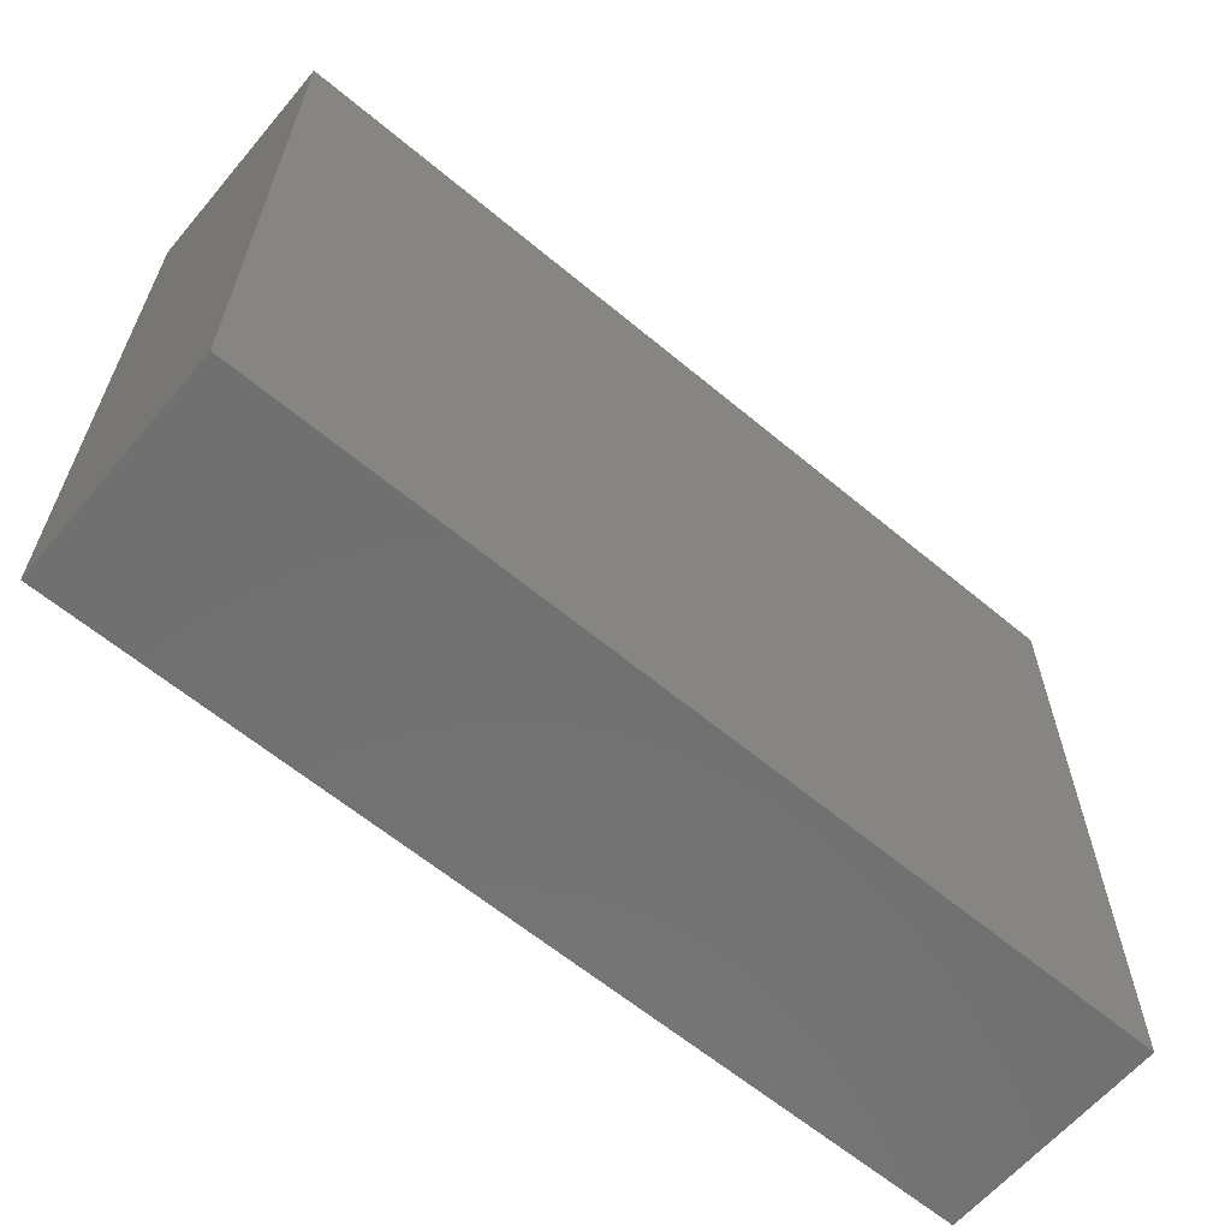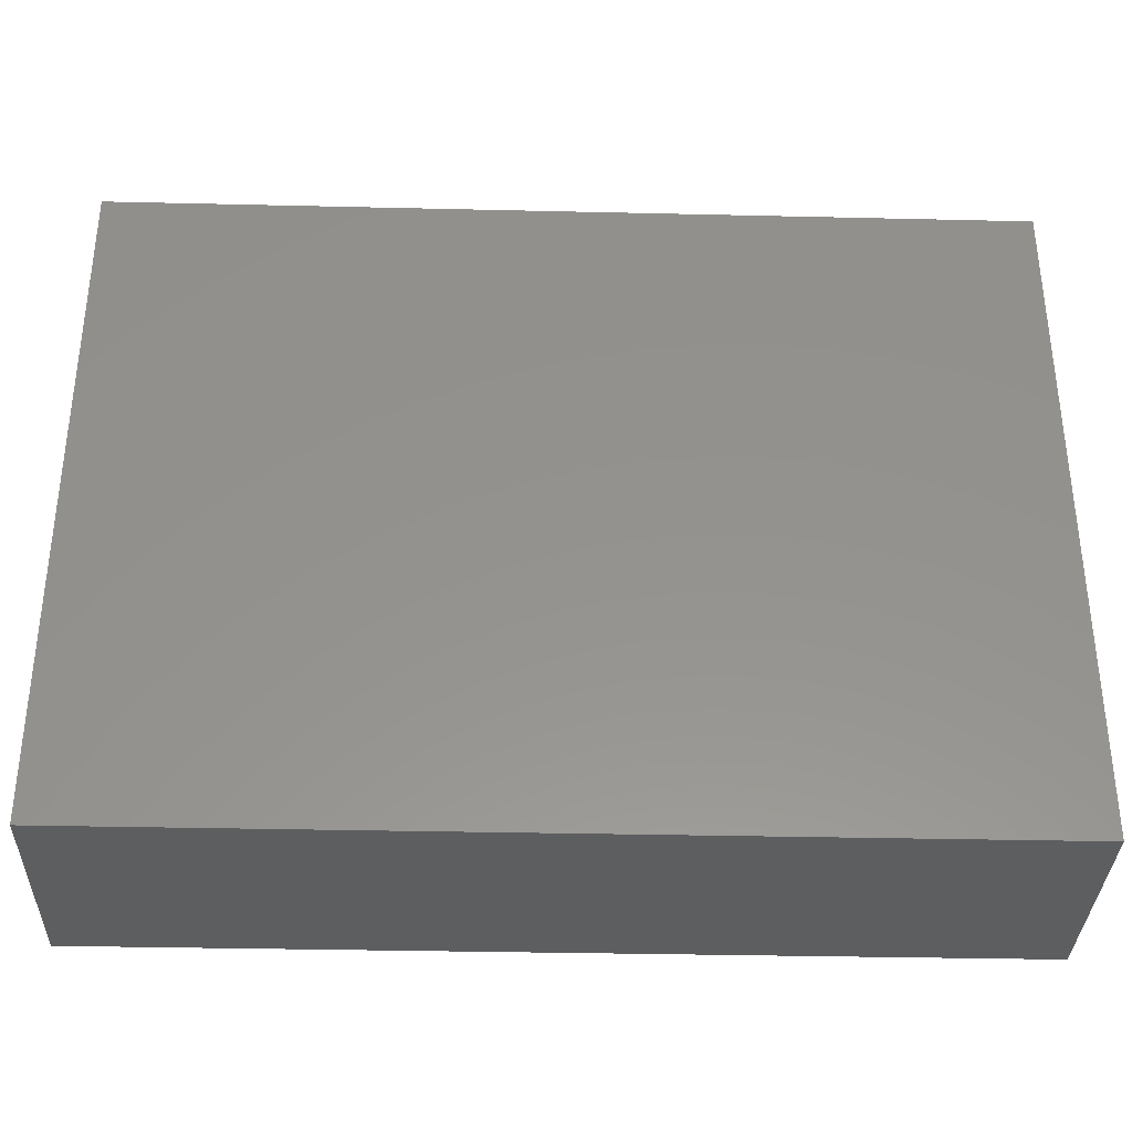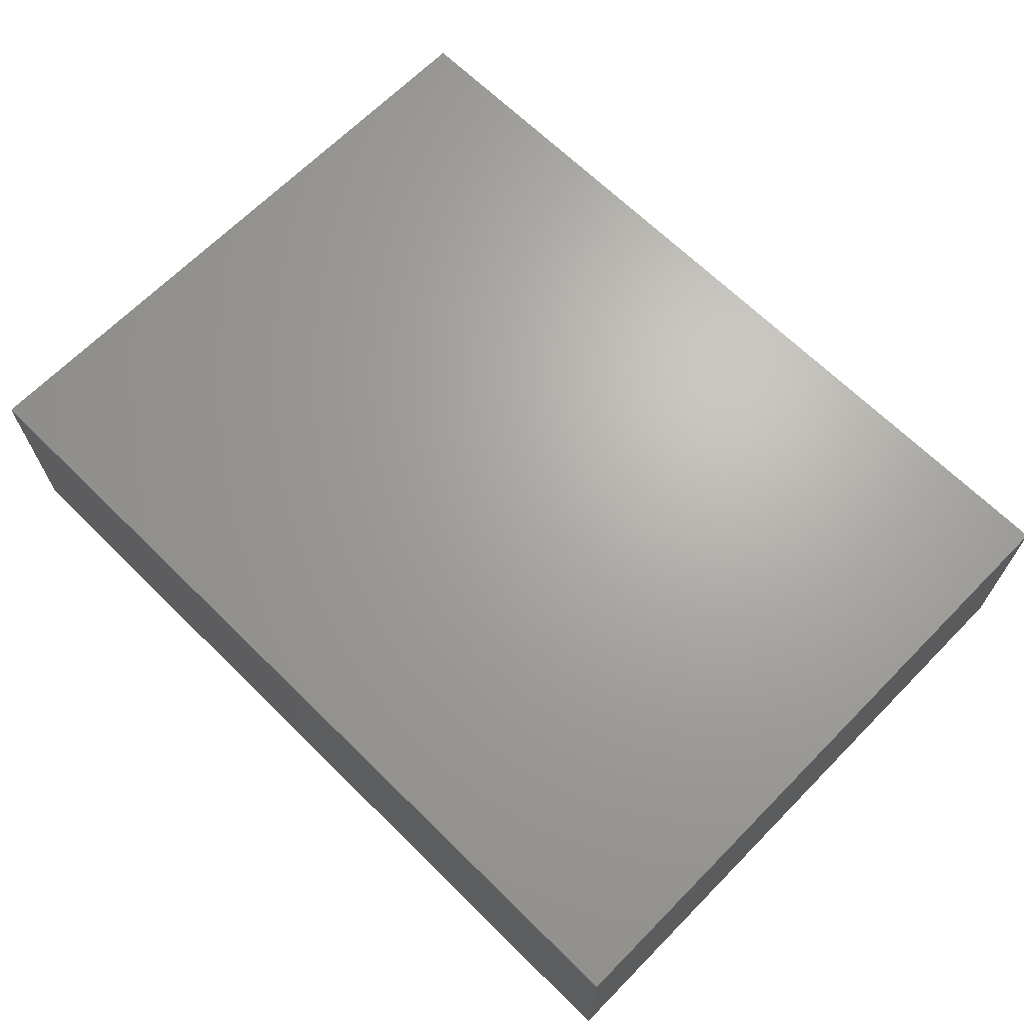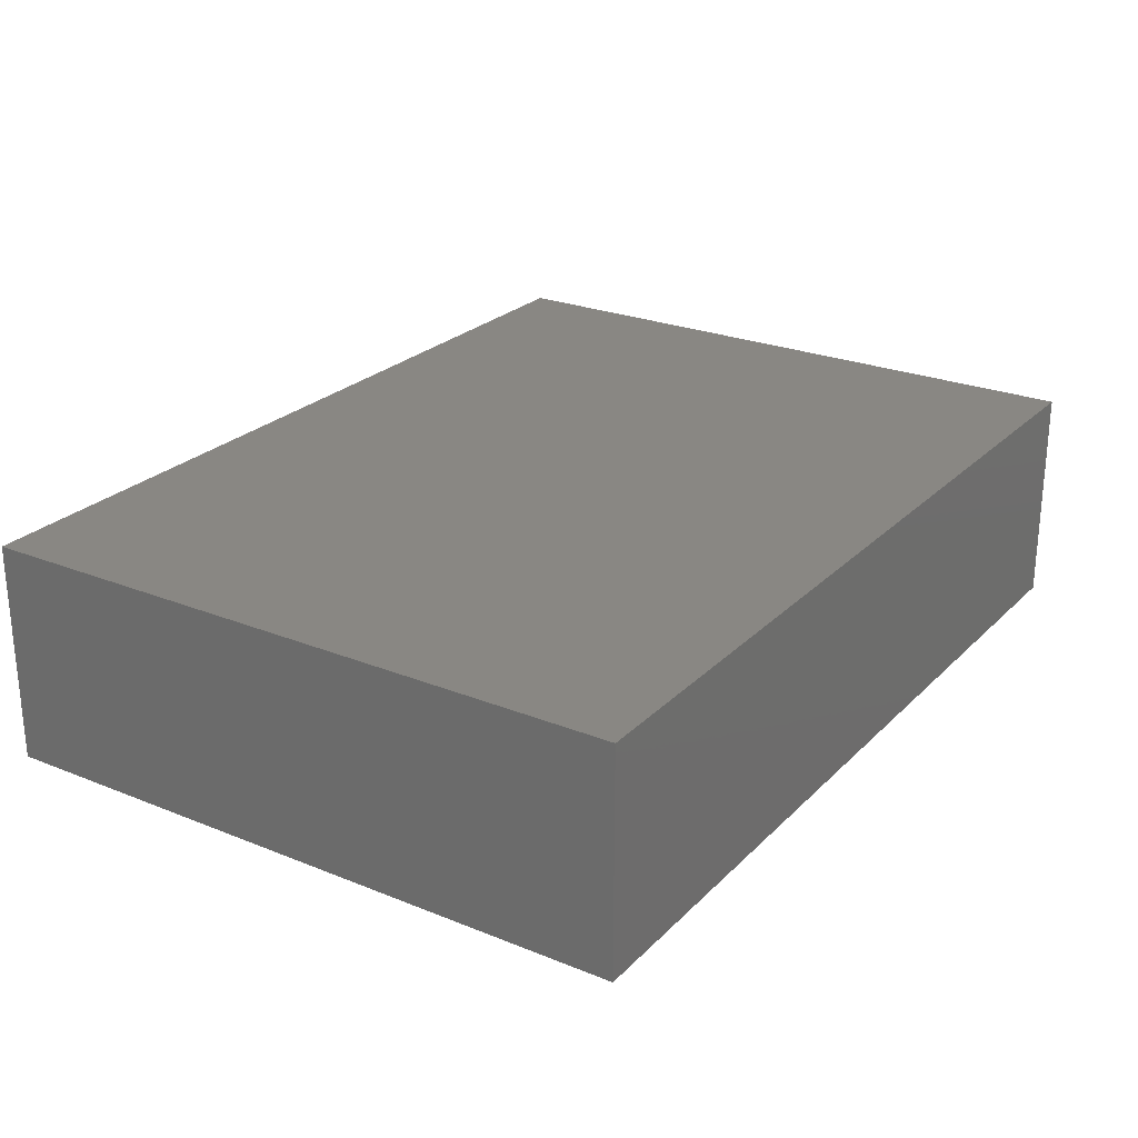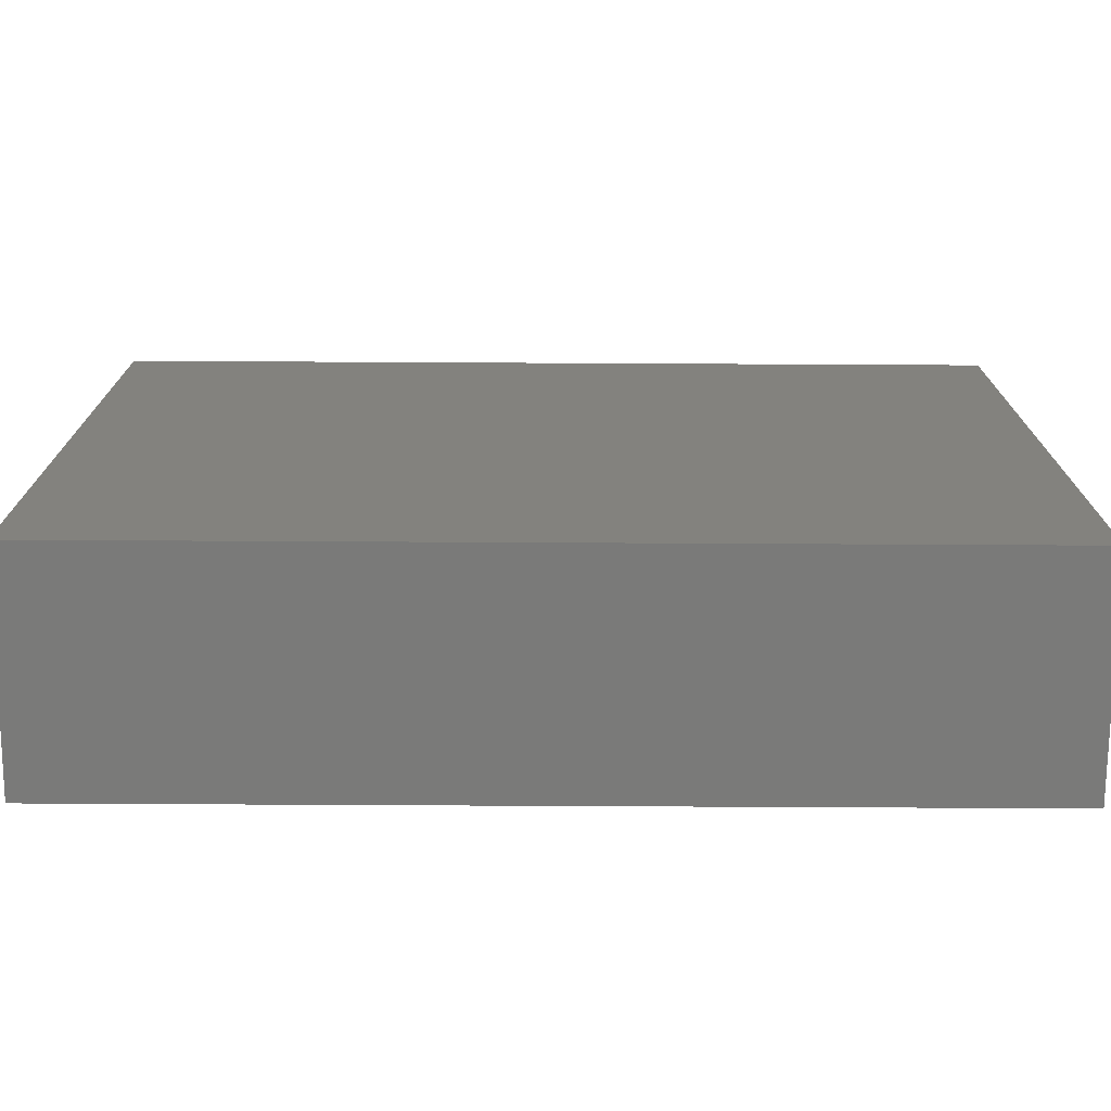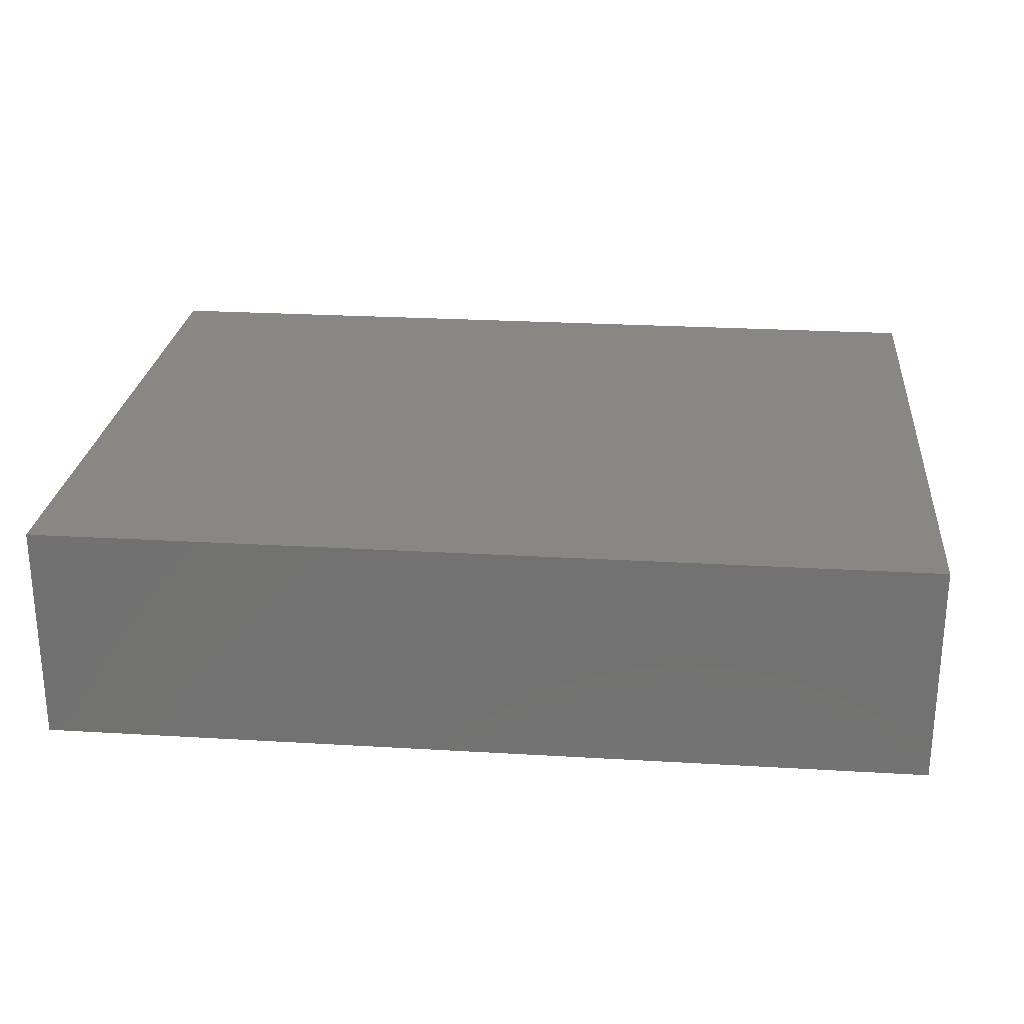
<metadata>
{"format":"stl","ext":"stl","renderer":"f3d","projection":"perspective","resolution":1024,"background":"white","views":[{"elev":-62.4,"azim":139.8,"up":"+Y"},{"elev":-34.2,"azim":178.2,"up":"+Y"},{"elev":66.9,"azim":-135.4,"up":"+Z"},{"elev":25.0,"azim":-56.8,"up":"+Z"},{"elev":-73.2,"azim":-0.3,"up":"+Y"},{"elev":25.1,"azim":5.5,"up":"+Z"}]}
</metadata>
<code>
# stl→obj: 8 verts, 12 faces
v -0.2 0.66 -0.05
v -0.2 0.66 0.05
v -0.2 0.96 -0.05
v -0.2 0.96 0.05
v 0.2 0.66 -0.05
v 0.2 0.96 -0.05
v 0.2 0.66 0.05
v 0.2 0.96 0.05
f 1 2 3
f 4 3 2
f 5 6 7
f 8 7 6
f 1 5 2
f 7 2 5
f 3 4 6
f 8 6 4
f 1 3 5
f 6 5 3
f 2 7 4
f 8 4 7

</code>
